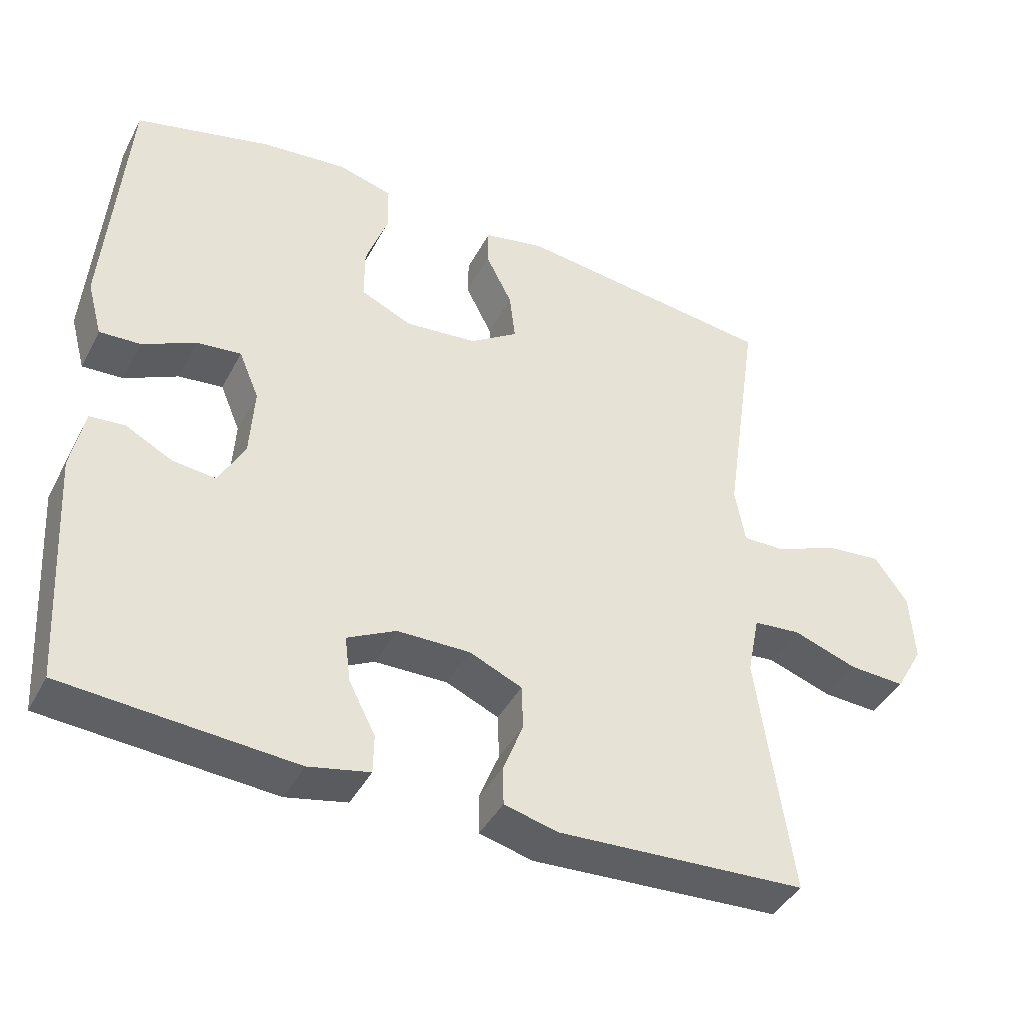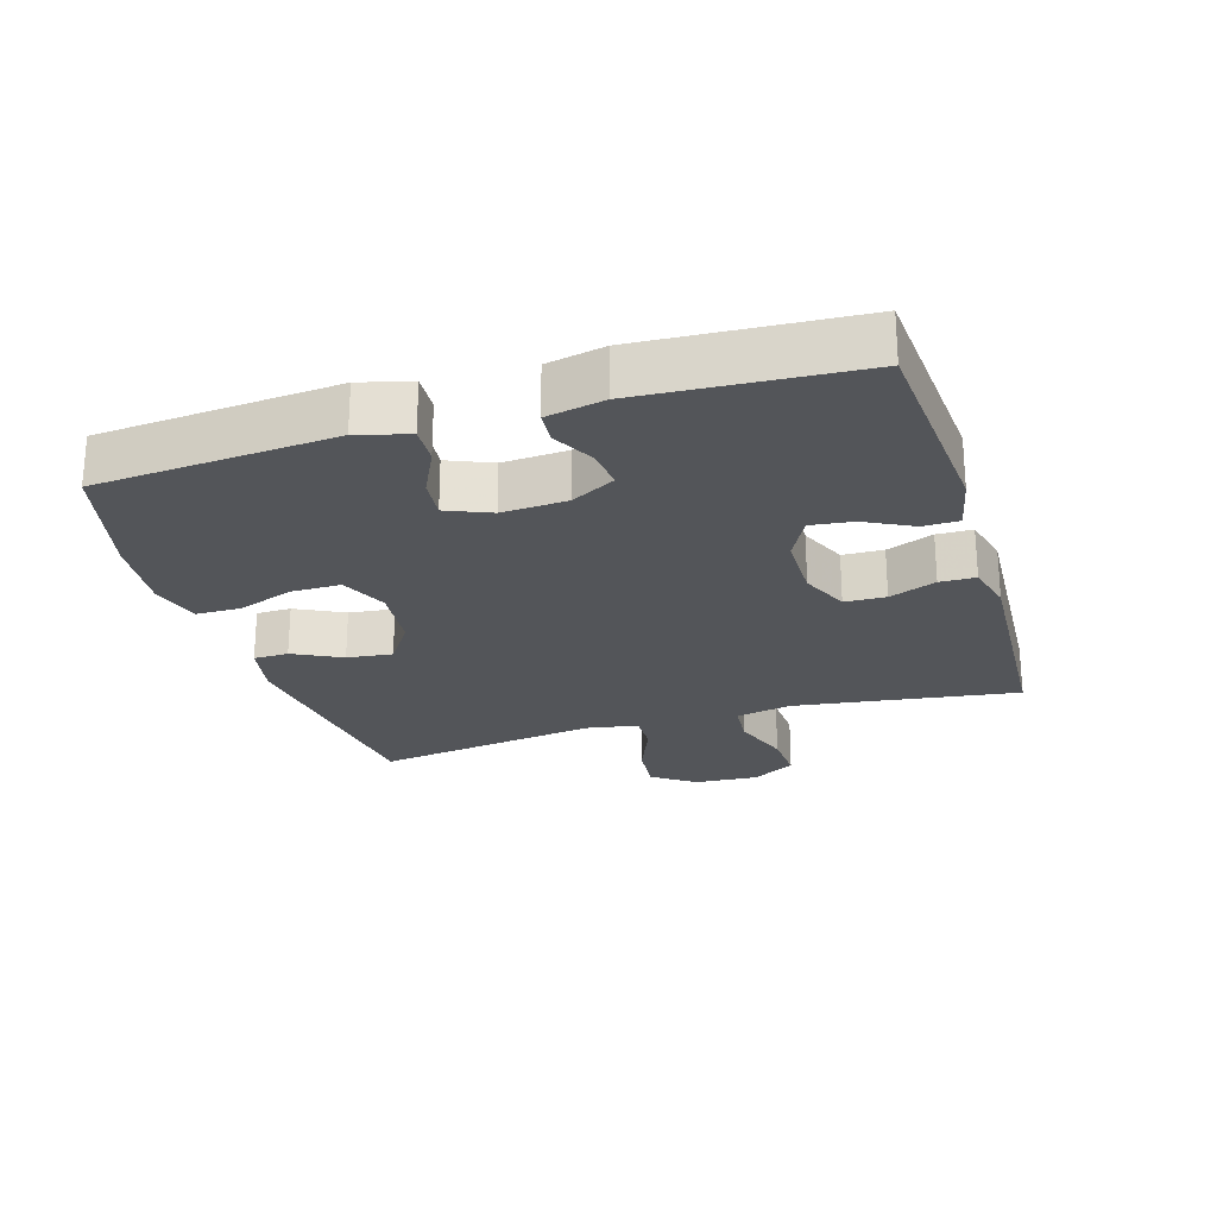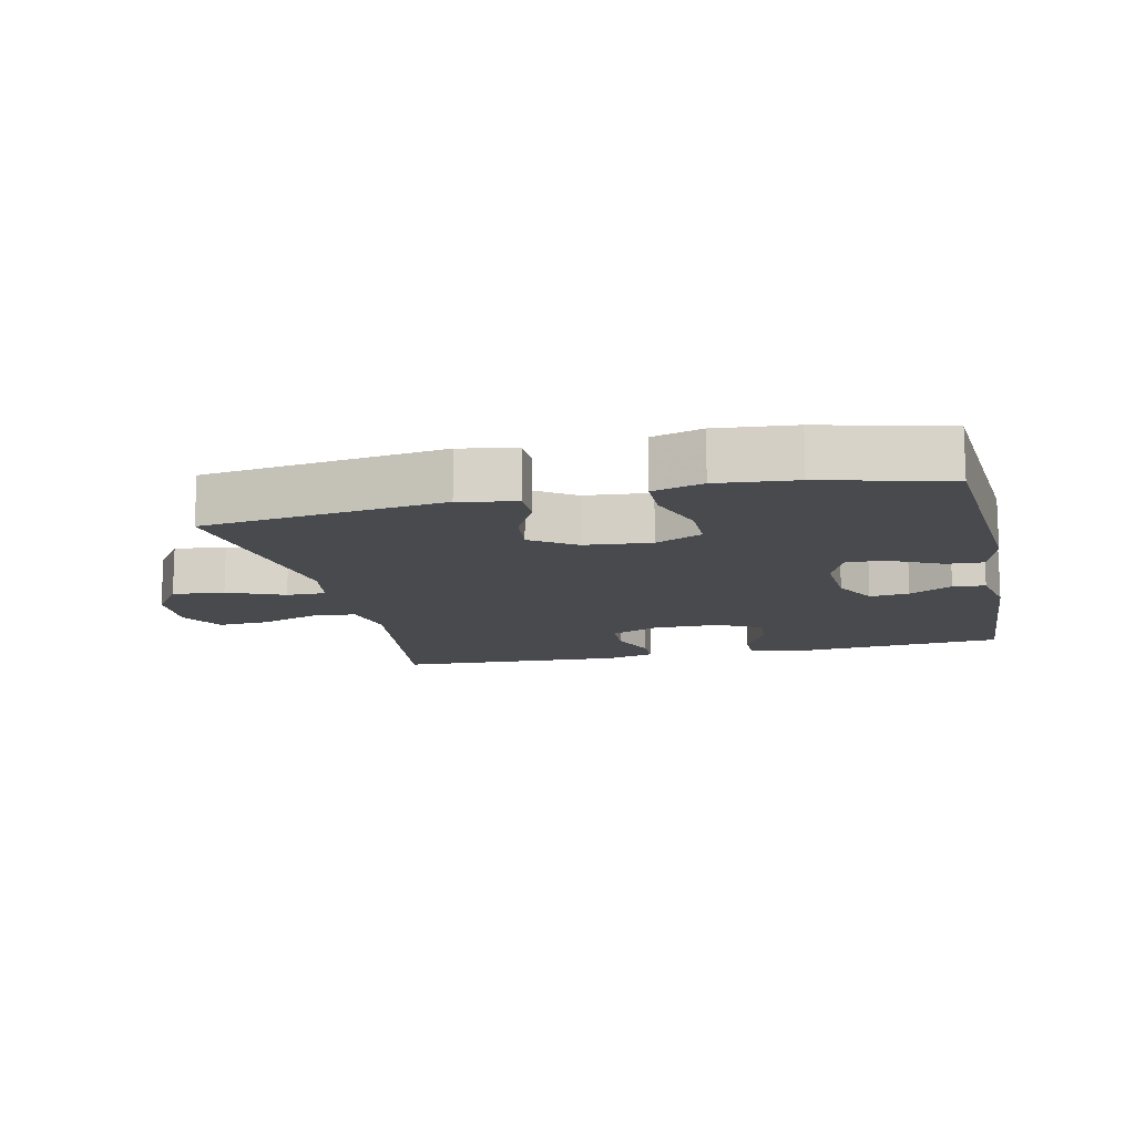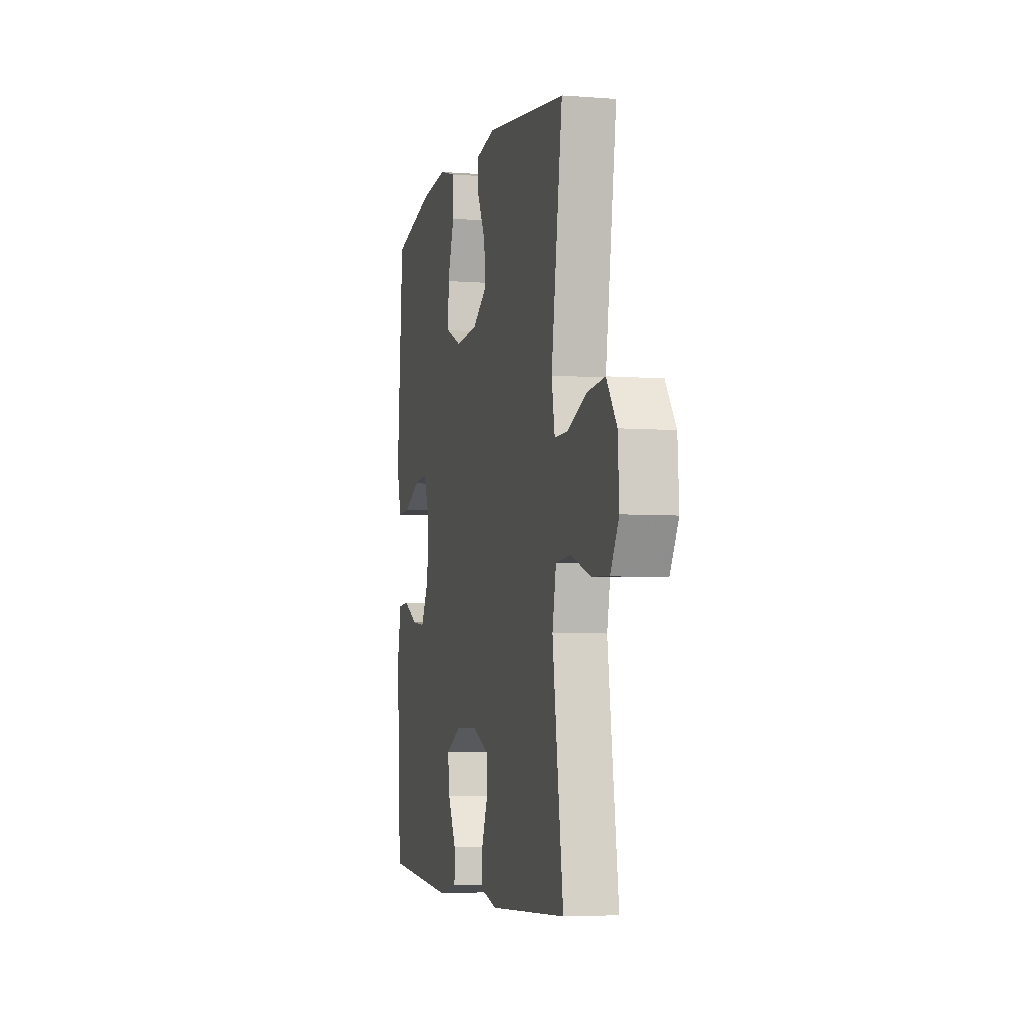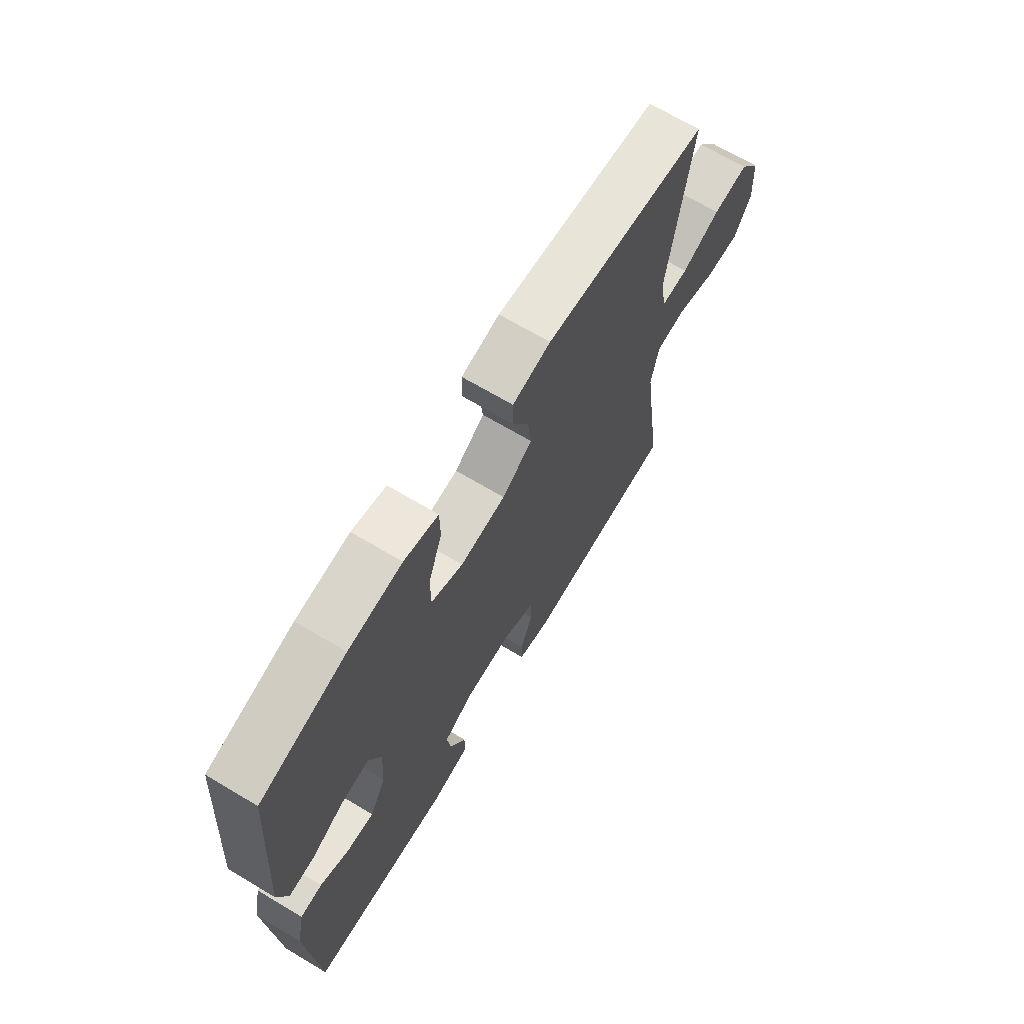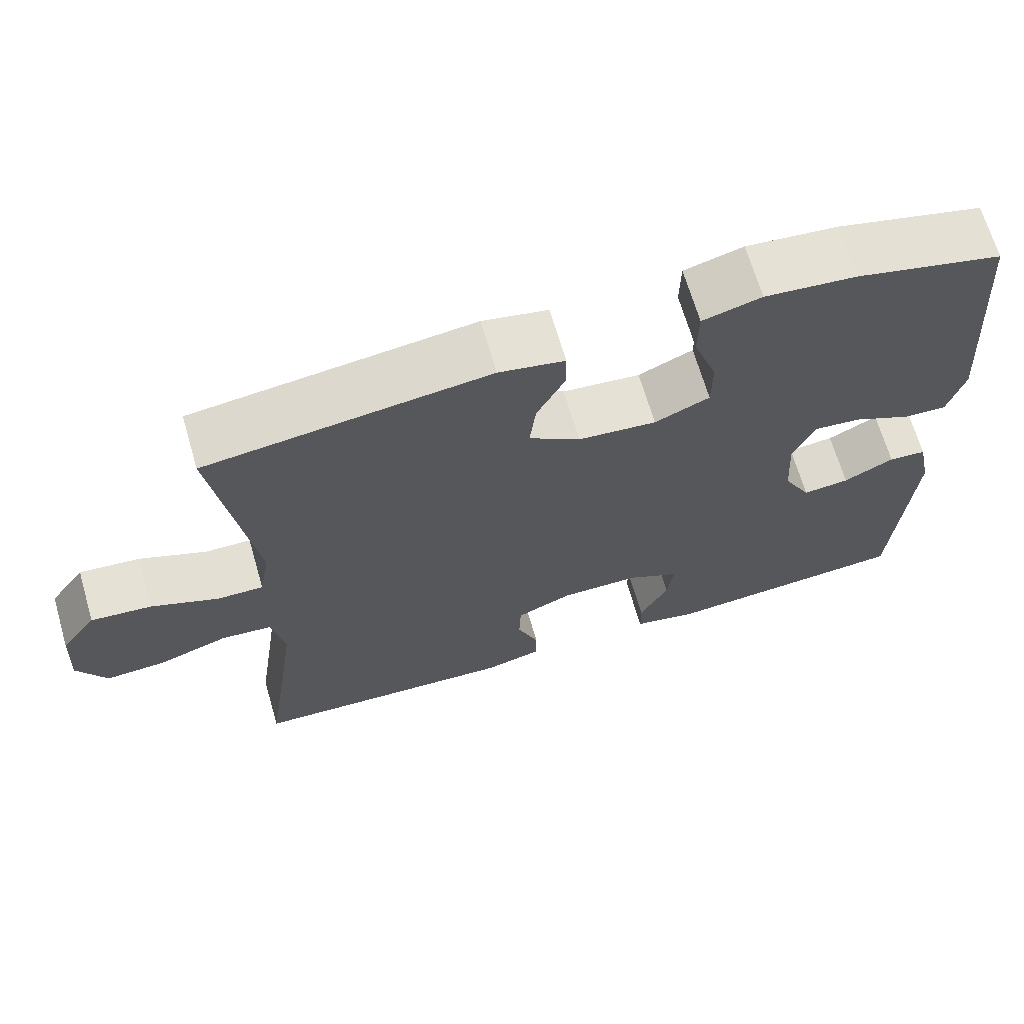
<metadata>
{"format":"obj","ext":"obj","renderer":"f3d","projection":"perspective","resolution":1024,"background":"white","views":[{"elev":-41.8,"azim":154.0,"up":"+Z"},{"elev":-24.1,"azim":107.0,"up":"+Y"},{"elev":-13.3,"azim":12.8,"up":"+Y"},{"elev":-4.8,"azim":-104.0,"up":"+Z"},{"elev":68.5,"azim":120.8,"up":"+Z"},{"elev":67.6,"azim":-16.3,"up":"+Z"}]}
</metadata>
<code>
v -0.5 0.07 -0.5
v -0.47 0.07 -0.29
v -0.452 0.07 -0.16
v -0.469 0.07 -0.075
v -0.535 0.07 -0.069
v -0.625 0.07 -0.1
v -0.703 0.07 -0.104
v -0.741 0.07 -0.037
v -0.735 0.07 0.06
v -0.689 0.07 0.125
v -0.61 0.07 0.117
v -0.524 0.07 0.081
v -0.464 0.07 0.08
v -0.45 0.07 0.159
v -0.5 0.07 0.5
v -0.135 0.07 0.545
v -0.05 0.07 0.528
v -0.049 0.07 0.475
v -0.086 0.07 0.402
v -0.094 0.07 0.333
v -0.027 0.07 0.288
v 0.074 0.07 0.278
v 0.145 0.07 0.31
v 0.145 0.07 0.384
v 0.114 0.07 0.472
v 0.115 0.07 0.539
v 0.191 0.07 0.56
v 0.31 0.07 0.548
v 0.5 0.07 0.5
v 0.528 0.07 0.14
v 0.507 0.07 0.063
v 0.45 0.07 0.066
v 0.376 0.07 0.102
v 0.314 0.07 0.109
v 0.286 0.07 0.042
v 0.292 0.07 -0.056
v 0.328 0.07 -0.123
v 0.388 0.07 -0.117
v 0.453 0.07 -0.083
v 0.502 0.07 -0.087
v 0.52 0.07 -0.175
v 0.5 0.07 -0.5
v 0.181 0.07 -0.524
v 0.096 0.07 -0.506
v 0.095 0.07 -0.452
v 0.132 0.07 -0.38
v 0.14 0.07 -0.316
v 0.072 0.07 -0.281
v -0.03 0.07 -0.28
v -0.103 0.07 -0.312
v -0.105 0.07 -0.374
v -0.077 0.07 -0.445
v -0.078 0.07 -0.499
v -0.152 0.07 -0.518
v -0.5 0 -0.5
v -0.47 0 -0.29
v -0.452 0 -0.16
v -0.469 0 -0.075
v -0.535 0 -0.069
v -0.625 0 -0.1
v -0.703 0 -0.104
v -0.741 0 -0.037
v -0.735 0 0.06
v -0.689 0 0.125
v -0.61 0 0.117
v -0.524 0 0.081
v -0.464 0 0.08
v -0.45 0 0.159
v -0.5 0 0.5
v -0.135 0 0.545
v -0.05 0 0.528
v -0.049 0 0.475
v -0.086 0 0.402
v -0.094 0 0.333
v -0.027 0 0.288
v 0.074 0 0.278
v 0.145 0 0.31
v 0.145 0 0.384
v 0.114 0 0.472
v 0.115 0 0.539
v 0.191 0 0.56
v 0.31 0 0.548
v 0.5 0 0.5
v 0.528 0 0.14
v 0.507 0 0.063
v 0.45 0 0.066
v 0.376 0 0.102
v 0.314 0 0.109
v 0.286 0 0.042
v 0.292 0 -0.056
v 0.328 0 -0.123
v 0.388 0 -0.117
v 0.453 0 -0.083
v 0.502 0 -0.087
v 0.52 0 -0.175
v 0.5 0 -0.5
v 0.181 0 -0.524
v 0.096 0 -0.506
v 0.095 0 -0.452
v 0.132 0 -0.38
v 0.14 0 -0.316
v 0.072 0 -0.281
v -0.03 0 -0.28
v -0.103 0 -0.312
v -0.105 0 -0.374
v -0.077 0 -0.445
v -0.078 0 -0.499
v -0.152 0 -0.518
f 51 52 53 54
f 50 51 54 1
f 43 44 45 46
f 43 46 47
f 42 43 47
f 41 42 47 48
f 38 39 40 41
f 37 38 41 48
f 30 31 32 33
f 30 33 34
f 29 30 34
f 28 29 34
f 27 28 34 35
f 24 25 26 27
f 23 24 27 35
f 16 17 18 19
f 14 15 16 19
f 13 14 19 20
f 9 10 11 12
f 9 12 13
f 8 9 13
f 5 6 7 8
f 4 5 8 13
f 3 4 13 20
f 50 1 2
f 49 50 2 3
f 36 37 48 49
f 22 23 35 36
f 21 22 36 49
f 3 20 21 49
f 108 107 106 105
f 55 108 105 104
f 100 99 98 97
f 101 100 97
f 101 97 96
f 102 101 96 95
f 95 94 93 92
f 102 95 92 91
f 87 86 85 84
f 88 87 84
f 88 84 83
f 88 83 82
f 89 88 82 81
f 81 80 79 78
f 89 81 78 77
f 73 72 71 70
f 73 70 69 68
f 74 73 68 67
f 66 65 64 63
f 67 66 63
f 67 63 62
f 62 61 60 59
f 67 62 59 58
f 74 67 58 57
f 56 55 104
f 57 56 104 103
f 103 102 91 90
f 90 89 77 76
f 103 90 76 75
f 103 75 74 57
f 1 55 56 2
f 2 56 57 3
f 3 57 58 4
f 4 58 59 5
f 5 59 60 6
f 6 60 61 7
f 7 61 62 8
f 8 62 63 9
f 9 63 64 10
f 10 64 65 11
f 11 65 66 12
f 12 66 67 13
f 13 67 68 14
f 14 68 69 15
f 15 69 70 16
f 16 70 71 17
f 17 71 72 18
f 18 72 73 19
f 19 73 74 20
f 20 74 75 21
f 21 75 76 22
f 22 76 77 23
f 23 77 78 24
f 24 78 79 25
f 25 79 80 26
f 26 80 81 27
f 27 81 82 28
f 28 82 83 29
f 29 83 84 30
f 30 84 85 31
f 31 85 86 32
f 32 86 87 33
f 33 87 88 34
f 34 88 89 35
f 35 89 90 36
f 36 90 91 37
f 37 91 92 38
f 38 92 93 39
f 39 93 94 40
f 40 94 95 41
f 41 95 96 42
f 42 96 97 43
f 43 97 98 44
f 44 98 99 45
f 45 99 100 46
f 46 100 101 47
f 47 101 102 48
f 48 102 103 49
f 49 103 104 50
f 50 104 105 51
f 51 105 106 52
f 52 106 107 53
f 53 107 108 54
f 54 108 55 1

</code>
